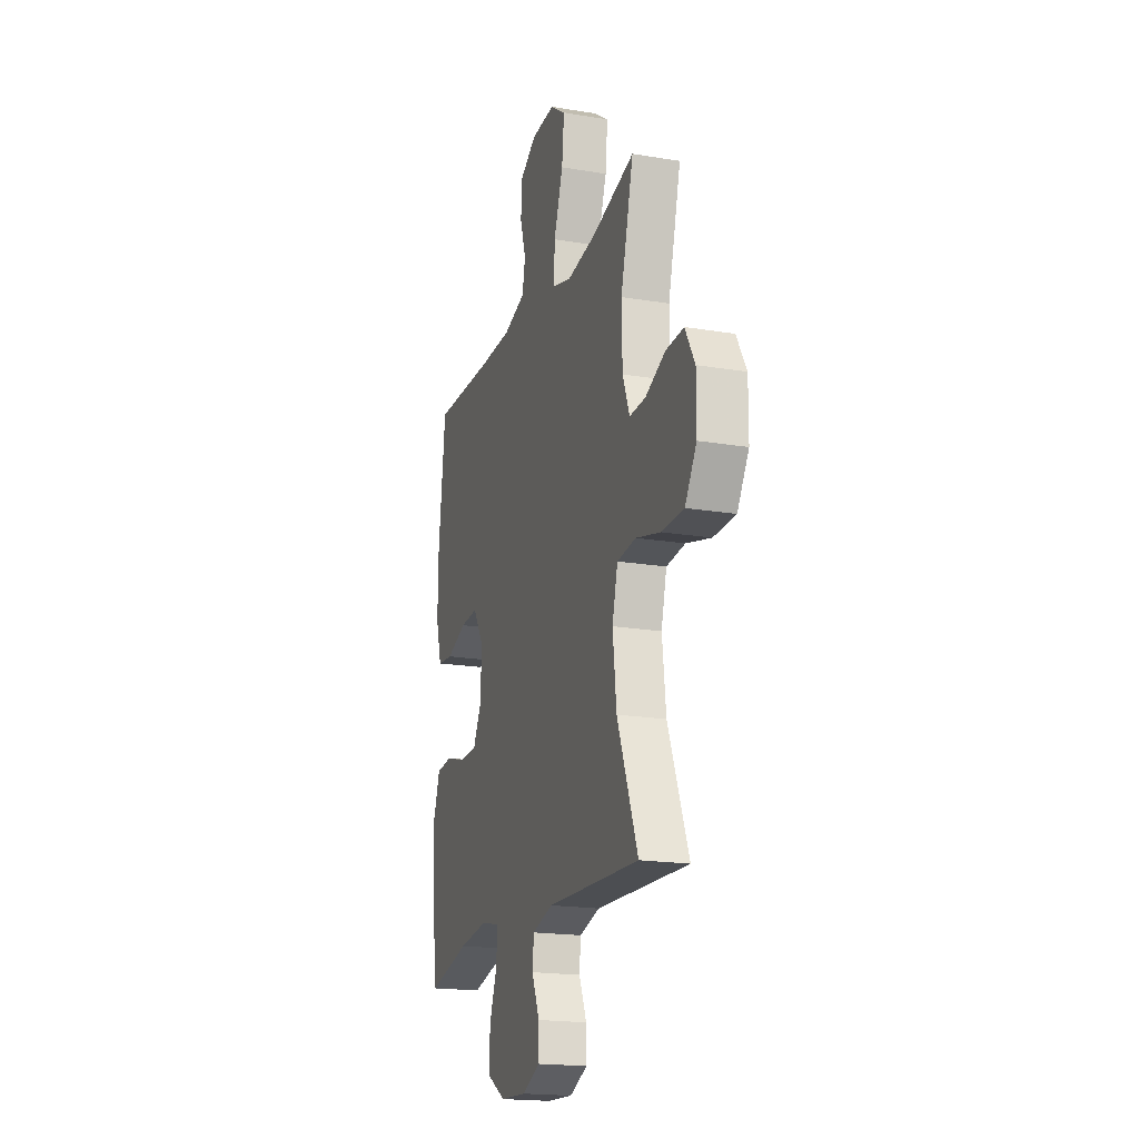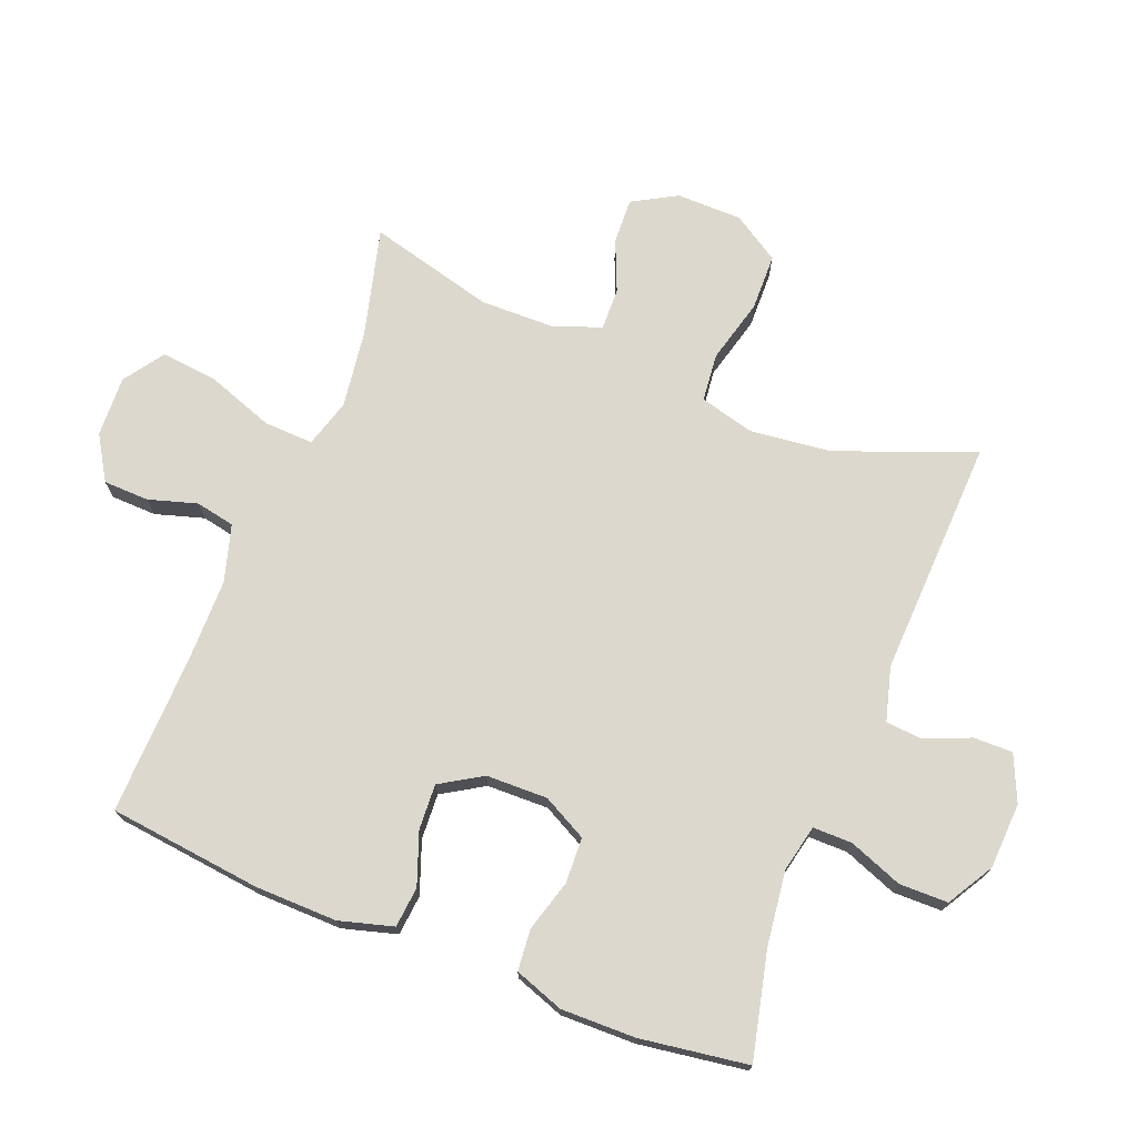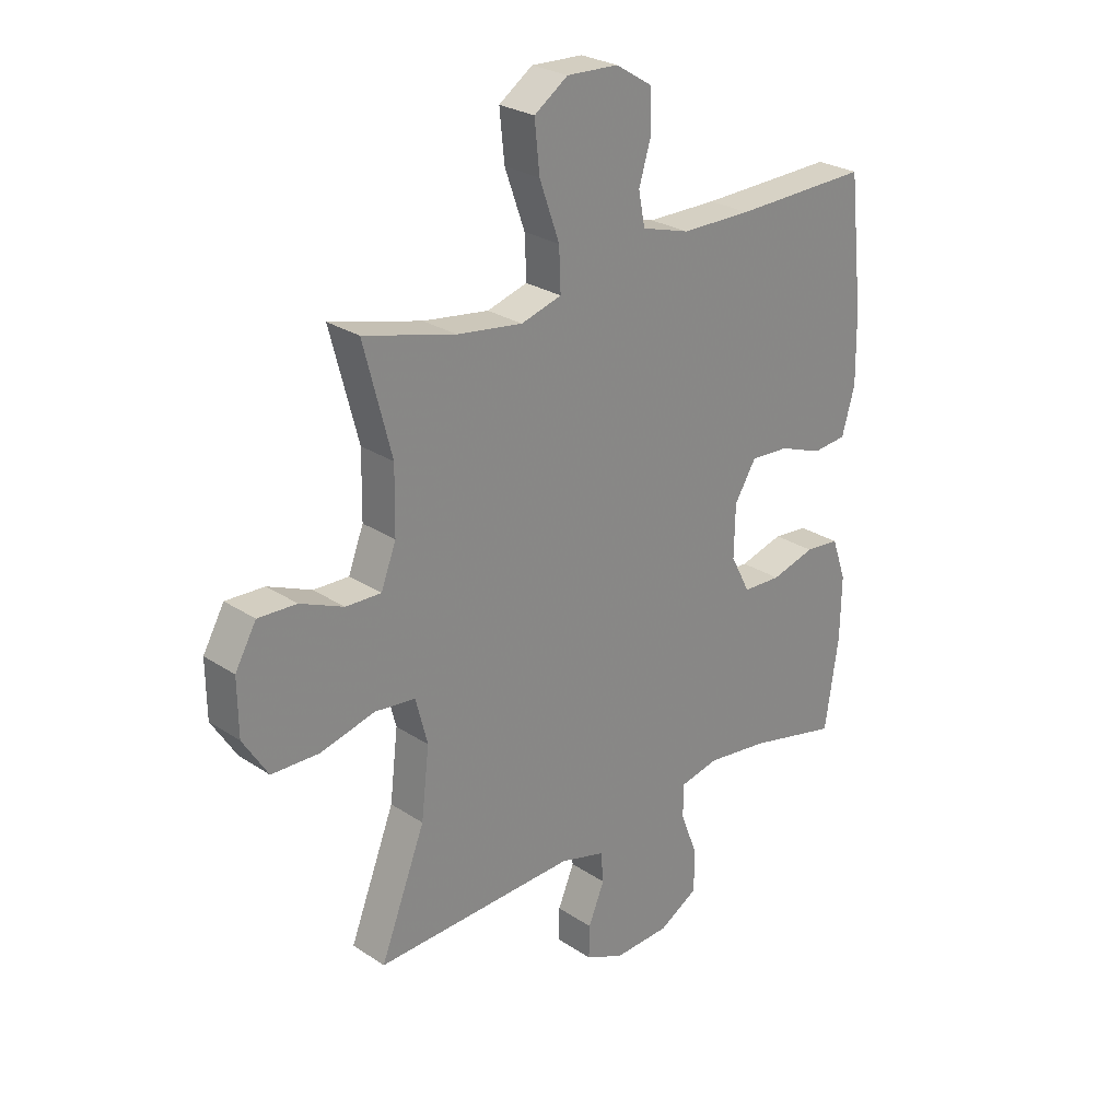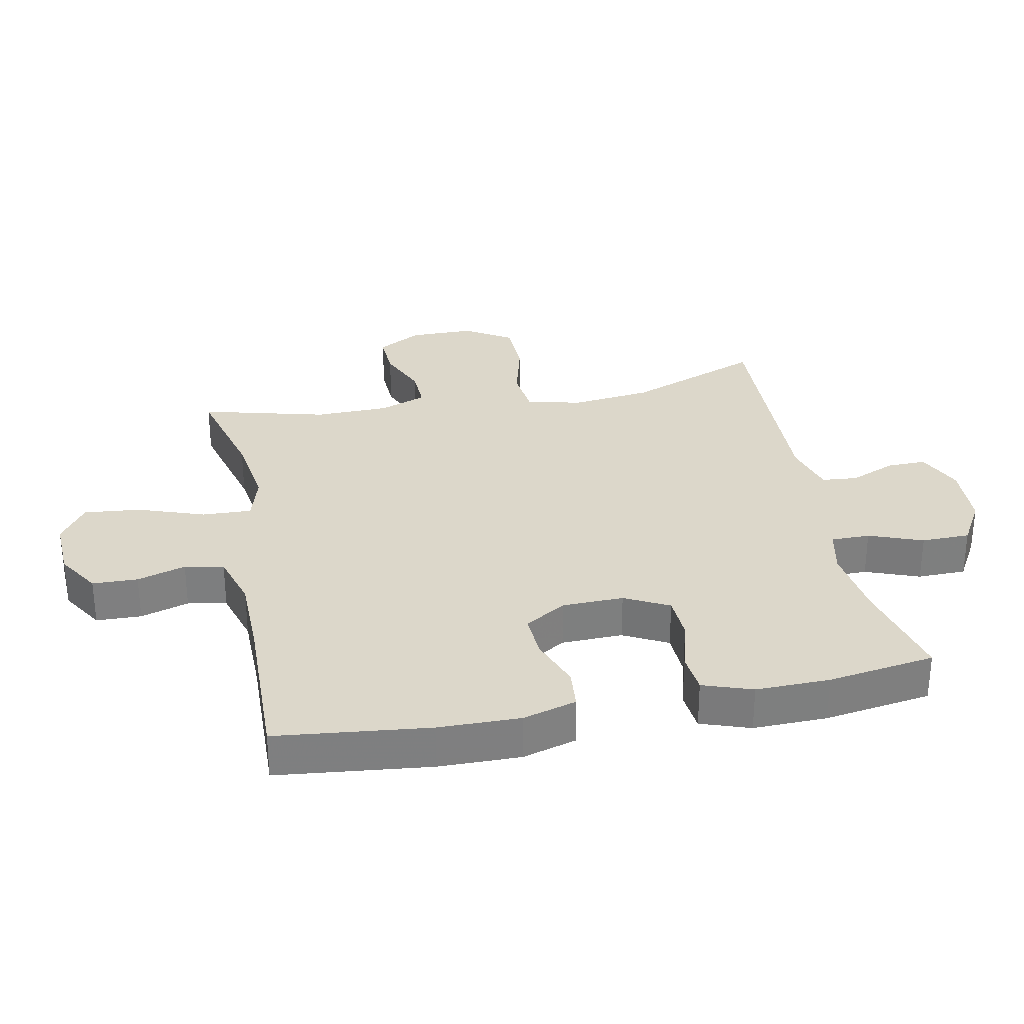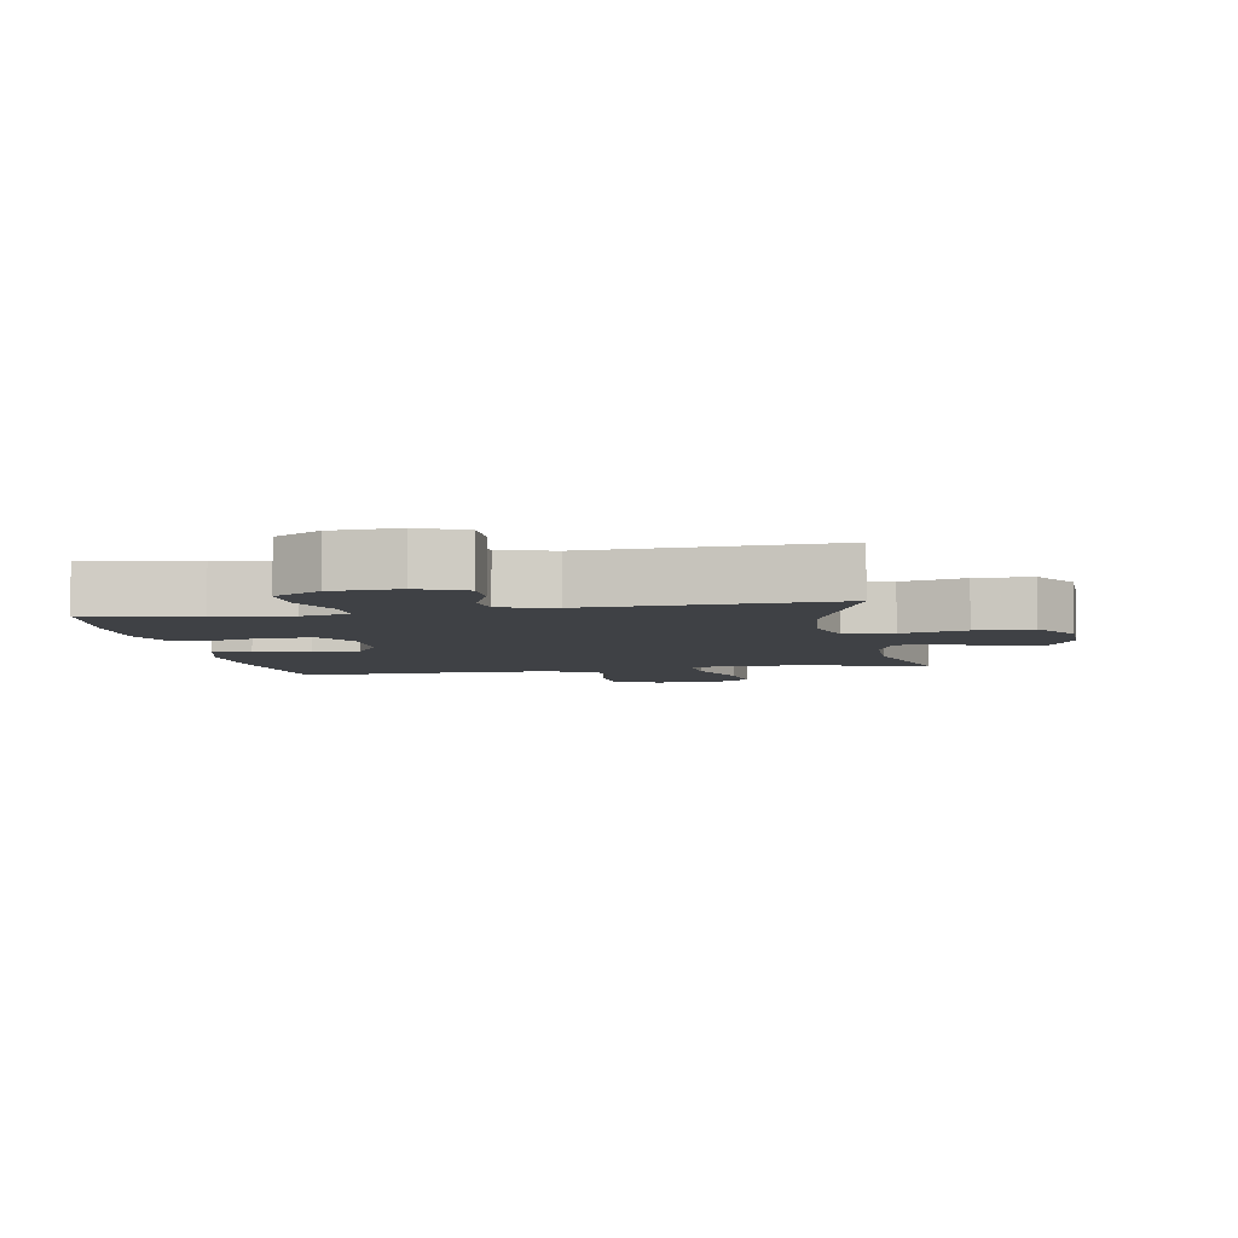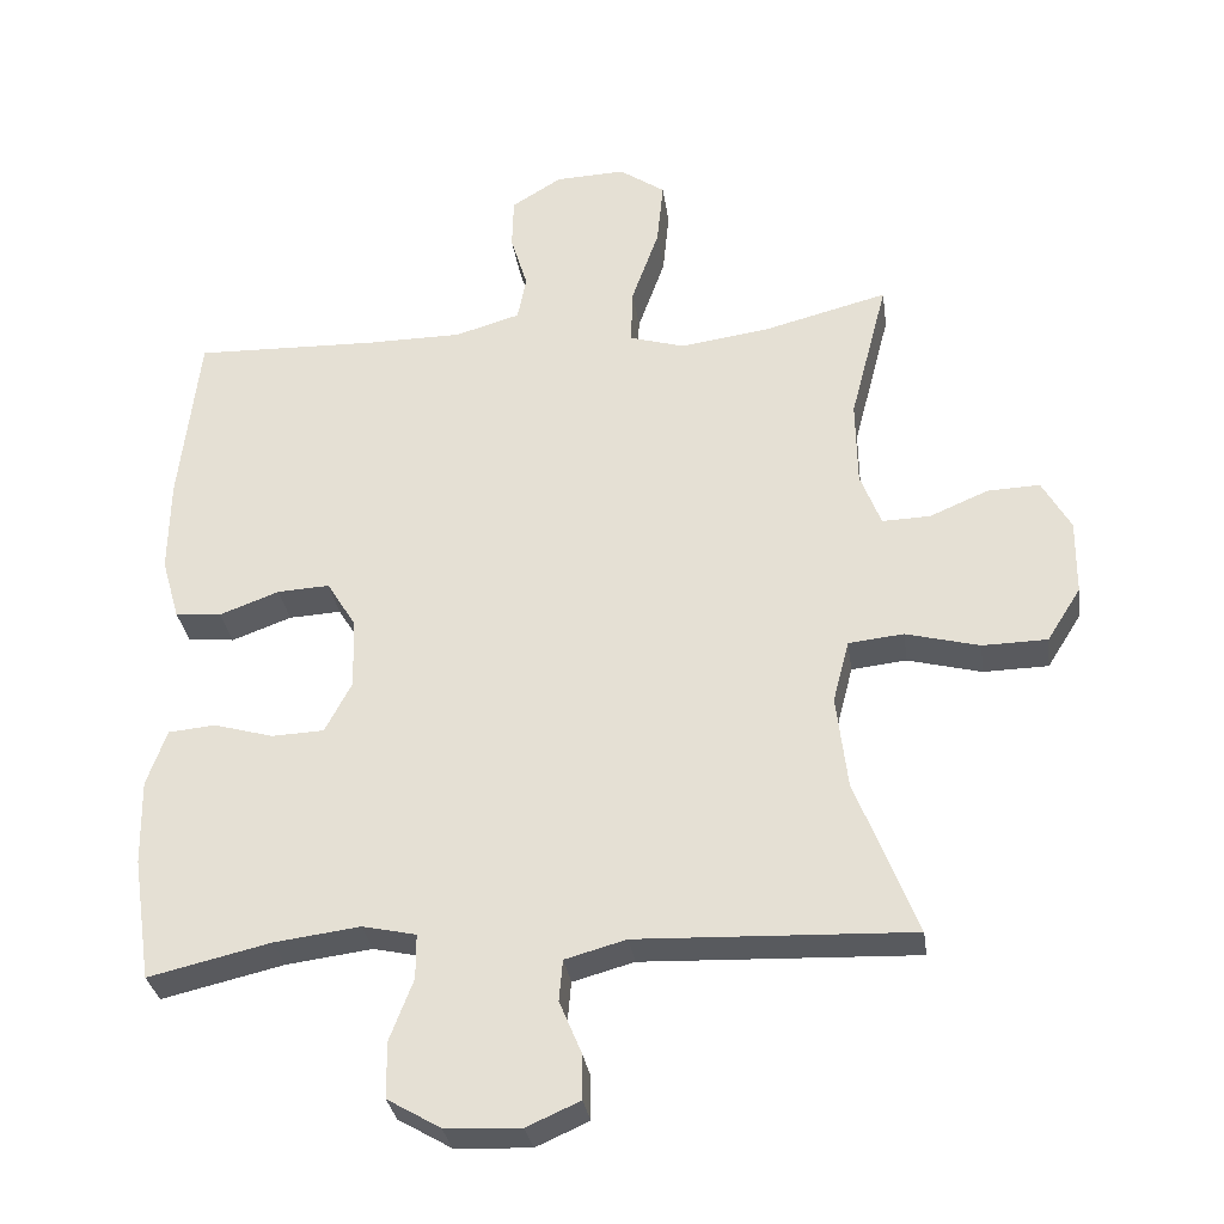
<metadata>
{"format":"obj","ext":"obj","renderer":"f3d","projection":"perspective","resolution":1024,"background":"white","views":[{"elev":-18.9,"azim":-107.7,"up":"+Z"},{"elev":72.6,"azim":111.7,"up":"+Y"},{"elev":26.5,"azim":-44.0,"up":"+Z"},{"elev":30.7,"azim":78.6,"up":"+Y"},{"elev":-5.5,"azim":-169.3,"up":"+Y"},{"elev":-31.4,"azim":-172.0,"up":"+Z"}]}
</metadata>
<code>
v 0.5 0.07 -0.5
v 0.334 0.07 -0.461
v 0.218 0.07 -0.446
v 0.145 0.07 -0.462
v 0.145 0.07 -0.523
v 0.177 0.07 -0.607
v 0.176 0.07 -0.683
v 0.104 0.07 -0.725
v 0.001 0.07 -0.73
v -0.071 0.07 -0.698
v -0.07 0.07 -0.637
v -0.04 0.07 -0.565
v -0.045 0.07 -0.509
v -0.128 0.07 -0.486
v -0.5 0.07 -0.5
v -0.417 0.07 -0.287
v -0.402 0.07 -0.16
v -0.424 0.07 -0.075
v -0.499 0.07 -0.067
v -0.599 0.07 -0.093
v -0.687 0.07 -0.091
v -0.733 0.07 -0.018
v -0.734 0.07 0.084
v -0.695 0.07 0.153
v -0.624 0.07 0.15
v -0.544 0.07 0.116
v -0.479 0.07 0.114
v -0.451 0.07 0.187
v -0.449 0.07 0.304
v -0.5 0.07 0.5
v -0.331 0.07 0.456
v -0.21 0.07 0.439
v -0.135 0.07 0.461
v -0.138 0.07 0.538
v -0.175 0.07 0.642
v -0.184 0.07 0.731
v -0.122 0.07 0.774
v -0.027 0.07 0.77
v 0.041 0.07 0.728
v 0.043 0.07 0.657
v 0.02 0.07 0.581
v 0.032 0.07 0.52
v 0.12 0.07 0.494
v 0.25 0.07 0.493
v 0.5 0.07 0.5
v 0.527 0.07 0.261
v 0.529 0.07 0.133
v 0.505 0.07 0.049
v 0.442 0.07 0.043
v 0.361 0.07 0.073
v 0.29 0.07 0.077
v 0.25 0.07 0.012
v 0.248 0.07 -0.084
v 0.284 0.07 -0.153
v 0.355 0.07 -0.156
v 0.436 0.07 -0.133
v 0.5 0.07 -0.139
v 0.527 0.07 -0.216
v 0.525 0.07 -0.332
v 0.5 0 -0.5
v 0.334 0 -0.461
v 0.218 0 -0.446
v 0.145 0 -0.462
v 0.145 0 -0.523
v 0.177 0 -0.607
v 0.176 0 -0.683
v 0.104 0 -0.725
v 0.001 0 -0.73
v -0.071 0 -0.698
v -0.07 0 -0.637
v -0.04 0 -0.565
v -0.045 0 -0.509
v -0.128 0 -0.486
v -0.5 0 -0.5
v -0.417 0 -0.287
v -0.402 0 -0.16
v -0.424 0 -0.075
v -0.499 0 -0.067
v -0.599 0 -0.093
v -0.687 0 -0.091
v -0.733 0 -0.018
v -0.734 0 0.084
v -0.695 0 0.153
v -0.624 0 0.15
v -0.544 0 0.116
v -0.479 0 0.114
v -0.451 0 0.187
v -0.449 0 0.304
v -0.5 0 0.5
v -0.331 0 0.456
v -0.21 0 0.439
v -0.135 0 0.461
v -0.138 0 0.538
v -0.175 0 0.642
v -0.184 0 0.731
v -0.122 0 0.774
v -0.027 0 0.77
v 0.041 0 0.728
v 0.043 0 0.657
v 0.02 0 0.581
v 0.032 0 0.52
v 0.12 0 0.494
v 0.25 0 0.493
v 0.5 0 0.5
v 0.527 0 0.261
v 0.529 0 0.133
v 0.505 0 0.049
v 0.442 0 0.043
v 0.361 0 0.073
v 0.29 0 0.077
v 0.25 0 0.012
v 0.248 0 -0.084
v 0.284 0 -0.153
v 0.355 0 -0.156
v 0.436 0 -0.133
v 0.5 0 -0.139
v 0.527 0 -0.216
v 0.525 0 -0.332
f 58 59 1 2
f 55 56 57 58
f 54 55 58 2
f 53 54 2 3
f 52 53 3 4
f 47 48 49 50
f 47 50 51
f 44 45 46 47
f 43 44 47 51
f 42 43 51 52
f 38 39 40 41
f 38 41 42
f 37 38 42
f 34 35 36 37
f 33 34 37 42
f 29 30 31
f 28 29 31 32
f 27 28 32 33
f 23 24 25 26
f 23 26 27
f 22 23 27
f 19 20 21 22
f 18 19 22 27
f 14 15 16
f 13 14 16 17
f 9 10 11 12
f 9 12 13
f 8 9 13
f 5 6 7 8
f 4 5 8 13
f 18 27 33 42
f 17 18 42 52
f 4 13 17 52
f 61 60 118 117
f 117 116 115 114
f 61 117 114 113
f 62 61 113 112
f 63 62 112 111
f 109 108 107 106
f 110 109 106
f 106 105 104 103
f 110 106 103 102
f 111 110 102 101
f 100 99 98 97
f 101 100 97
f 101 97 96
f 96 95 94 93
f 101 96 93 92
f 90 89 88
f 91 90 88 87
f 92 91 87 86
f 85 84 83 82
f 86 85 82
f 86 82 81
f 81 80 79 78
f 86 81 78 77
f 75 74 73
f 76 75 73 72
f 71 70 69 68
f 72 71 68
f 72 68 67
f 67 66 65 64
f 72 67 64 63
f 101 92 86 77
f 111 101 77 76
f 111 76 72 63
f 1 60 61 2
f 2 61 62 3
f 3 62 63 4
f 4 63 64 5
f 5 64 65 6
f 6 65 66 7
f 7 66 67 8
f 8 67 68 9
f 9 68 69 10
f 10 69 70 11
f 11 70 71 12
f 12 71 72 13
f 13 72 73 14
f 14 73 74 15
f 15 74 75 16
f 16 75 76 17
f 17 76 77 18
f 18 77 78 19
f 19 78 79 20
f 20 79 80 21
f 21 80 81 22
f 22 81 82 23
f 23 82 83 24
f 24 83 84 25
f 25 84 85 26
f 26 85 86 27
f 27 86 87 28
f 28 87 88 29
f 29 88 89 30
f 30 89 90 31
f 31 90 91 32
f 32 91 92 33
f 33 92 93 34
f 34 93 94 35
f 35 94 95 36
f 36 95 96 37
f 37 96 97 38
f 38 97 98 39
f 39 98 99 40
f 40 99 100 41
f 41 100 101 42
f 42 101 102 43
f 43 102 103 44
f 44 103 104 45
f 45 104 105 46
f 46 105 106 47
f 47 106 107 48
f 48 107 108 49
f 49 108 109 50
f 50 109 110 51
f 51 110 111 52
f 52 111 112 53
f 53 112 113 54
f 54 113 114 55
f 55 114 115 56
f 56 115 116 57
f 57 116 117 58
f 58 117 118 59
f 59 118 60 1

</code>
